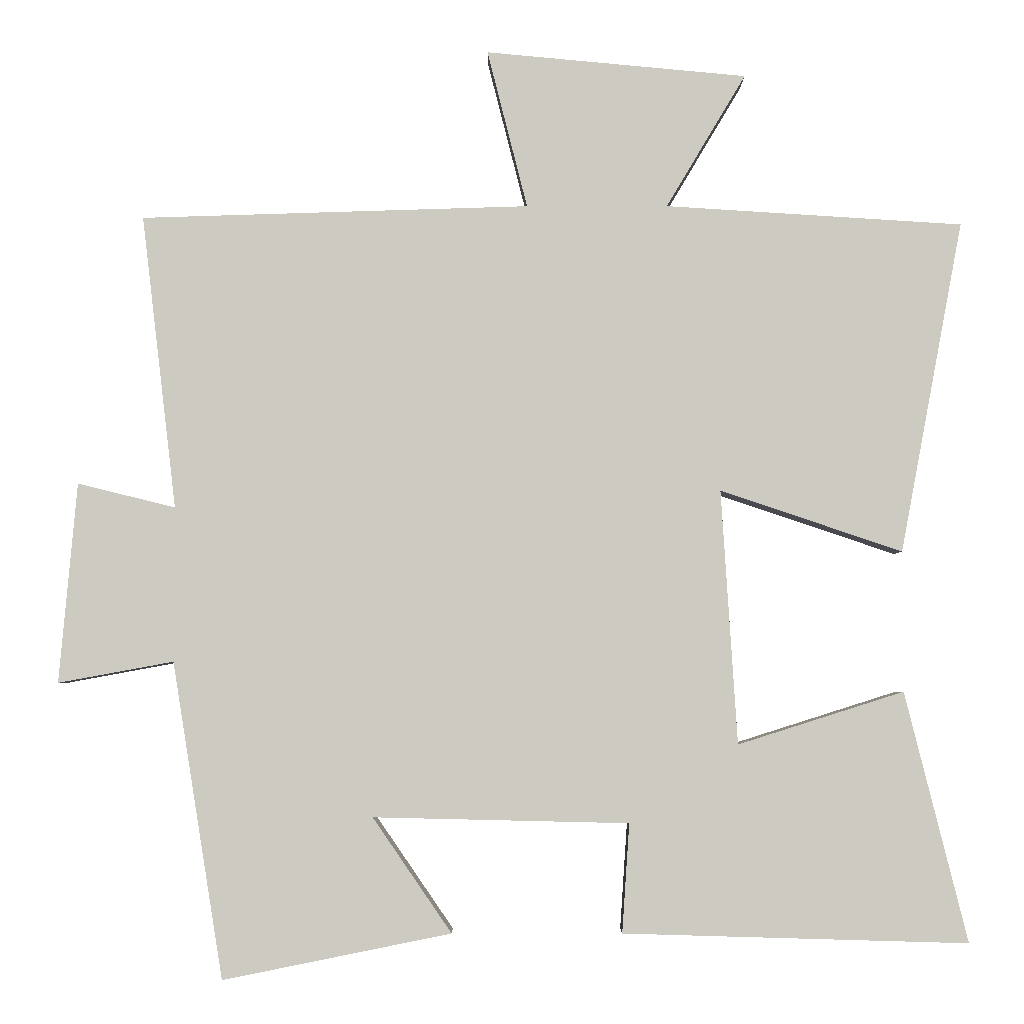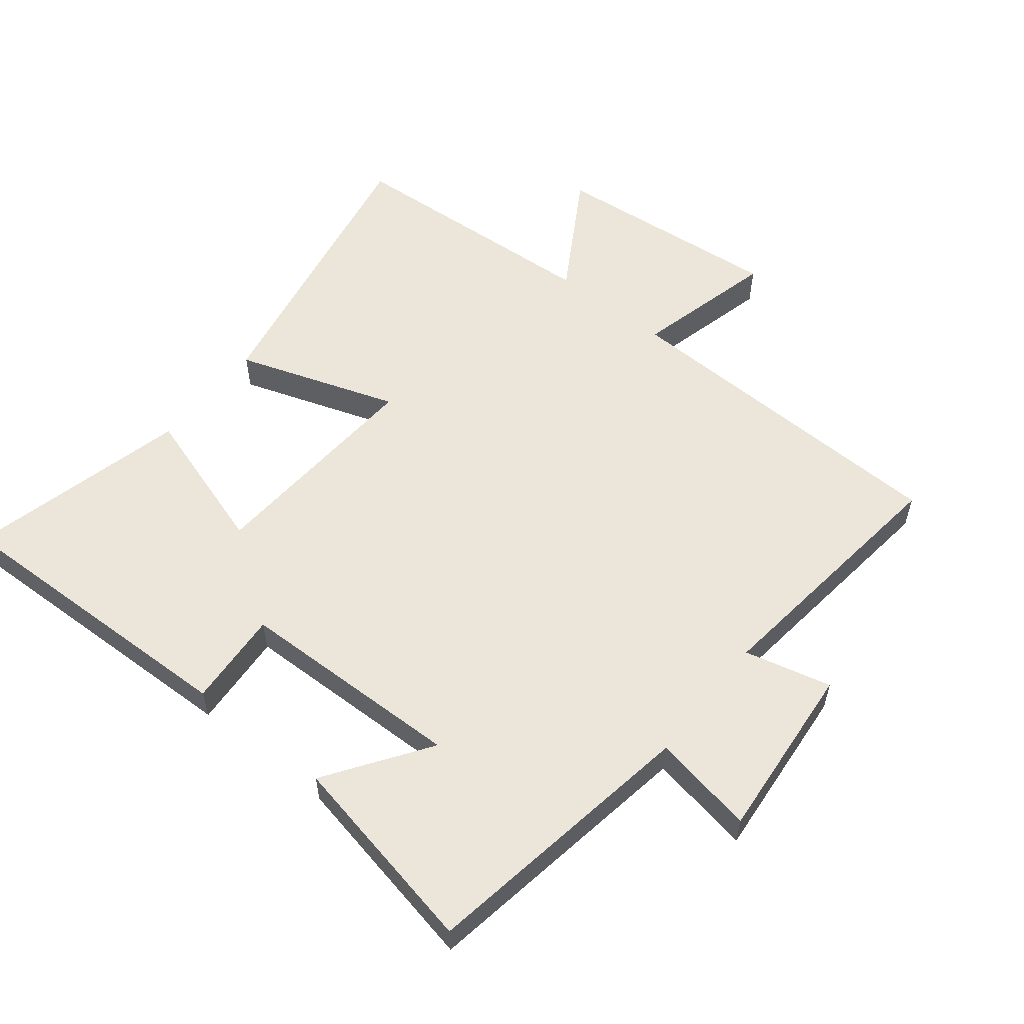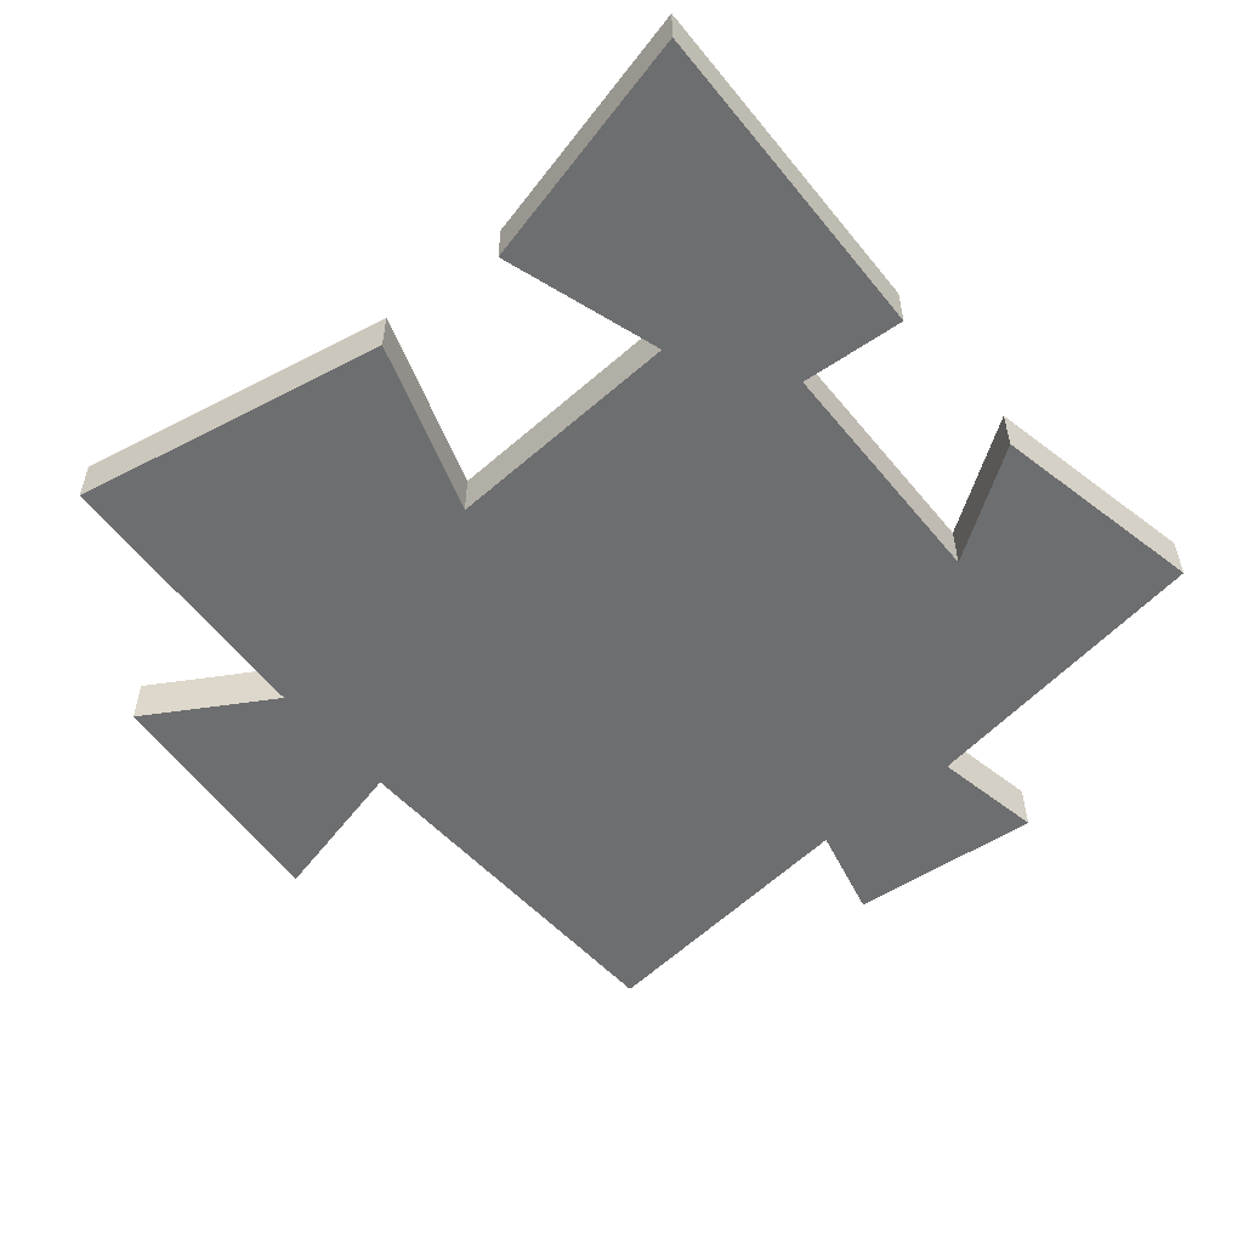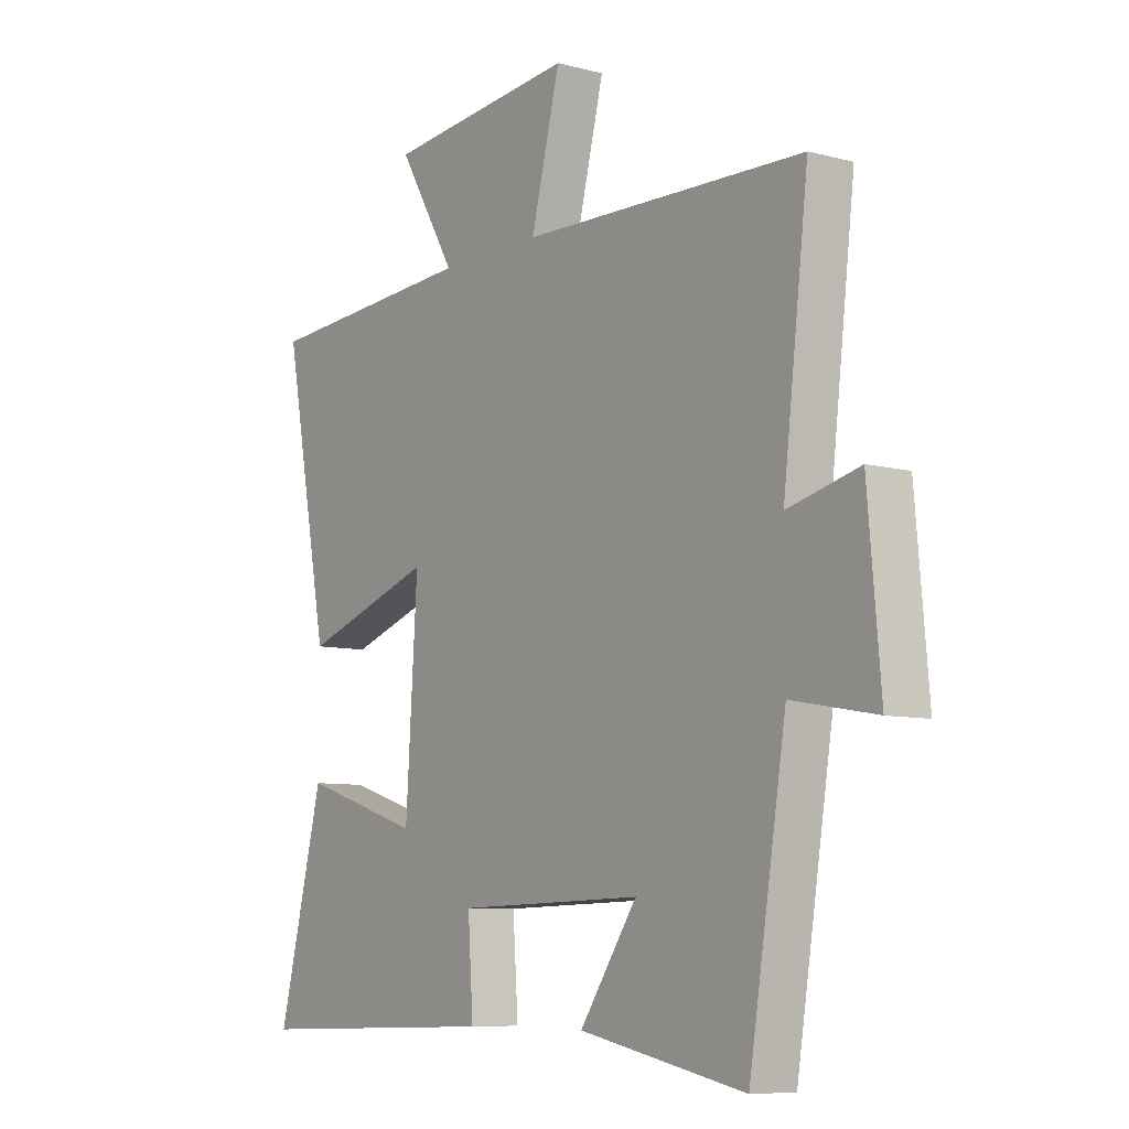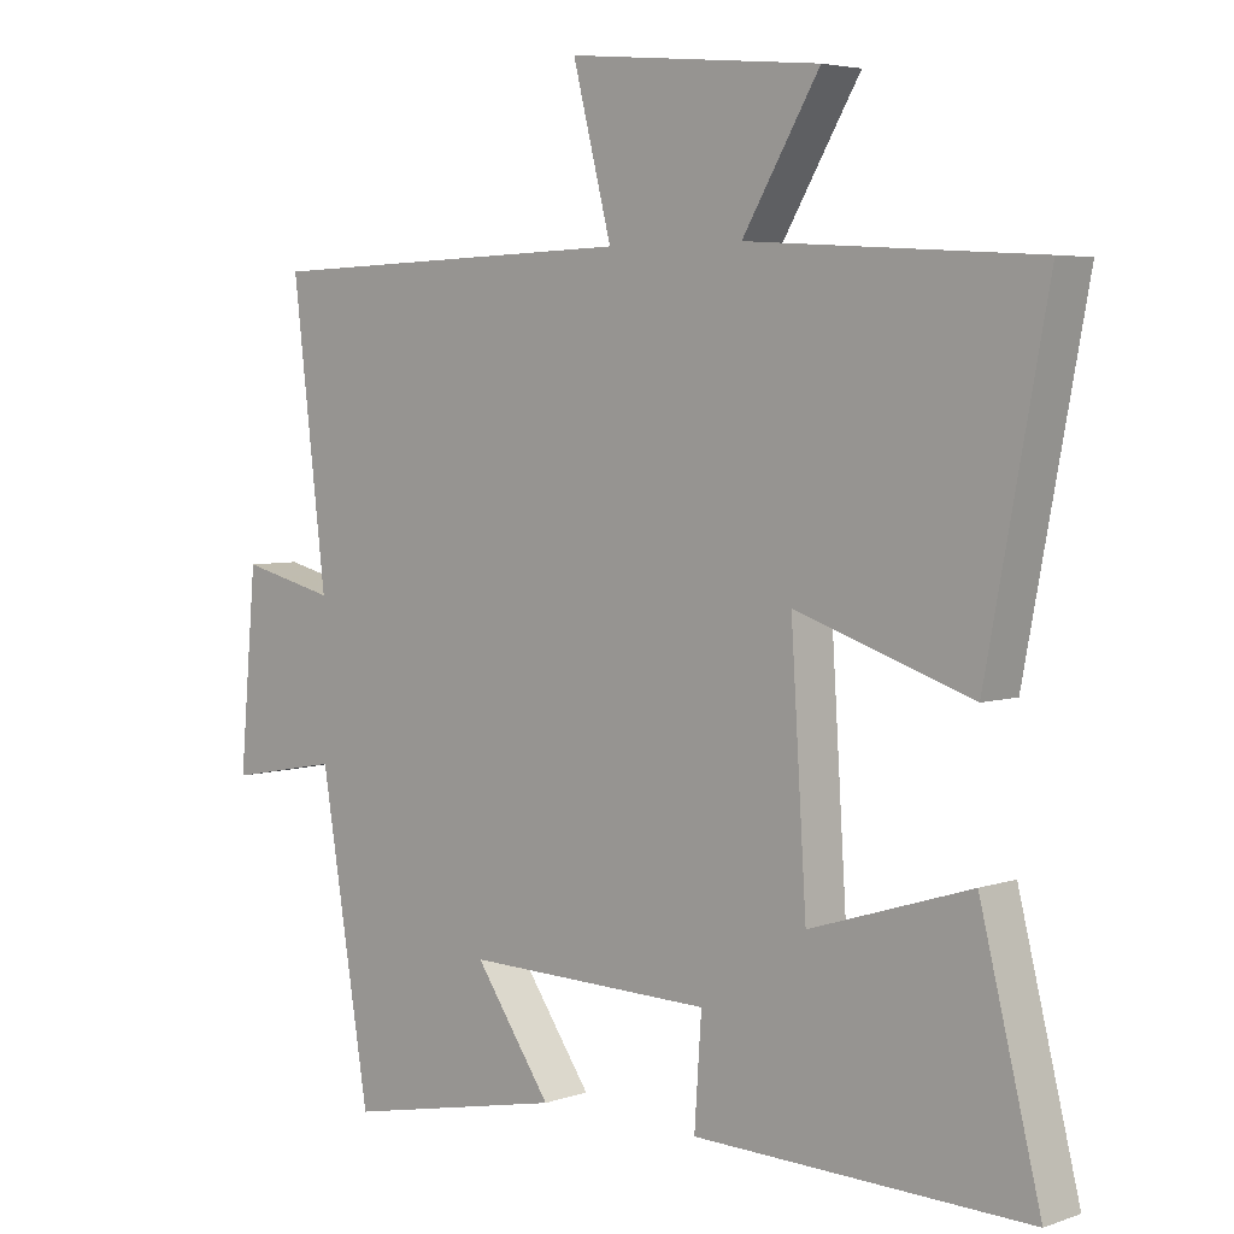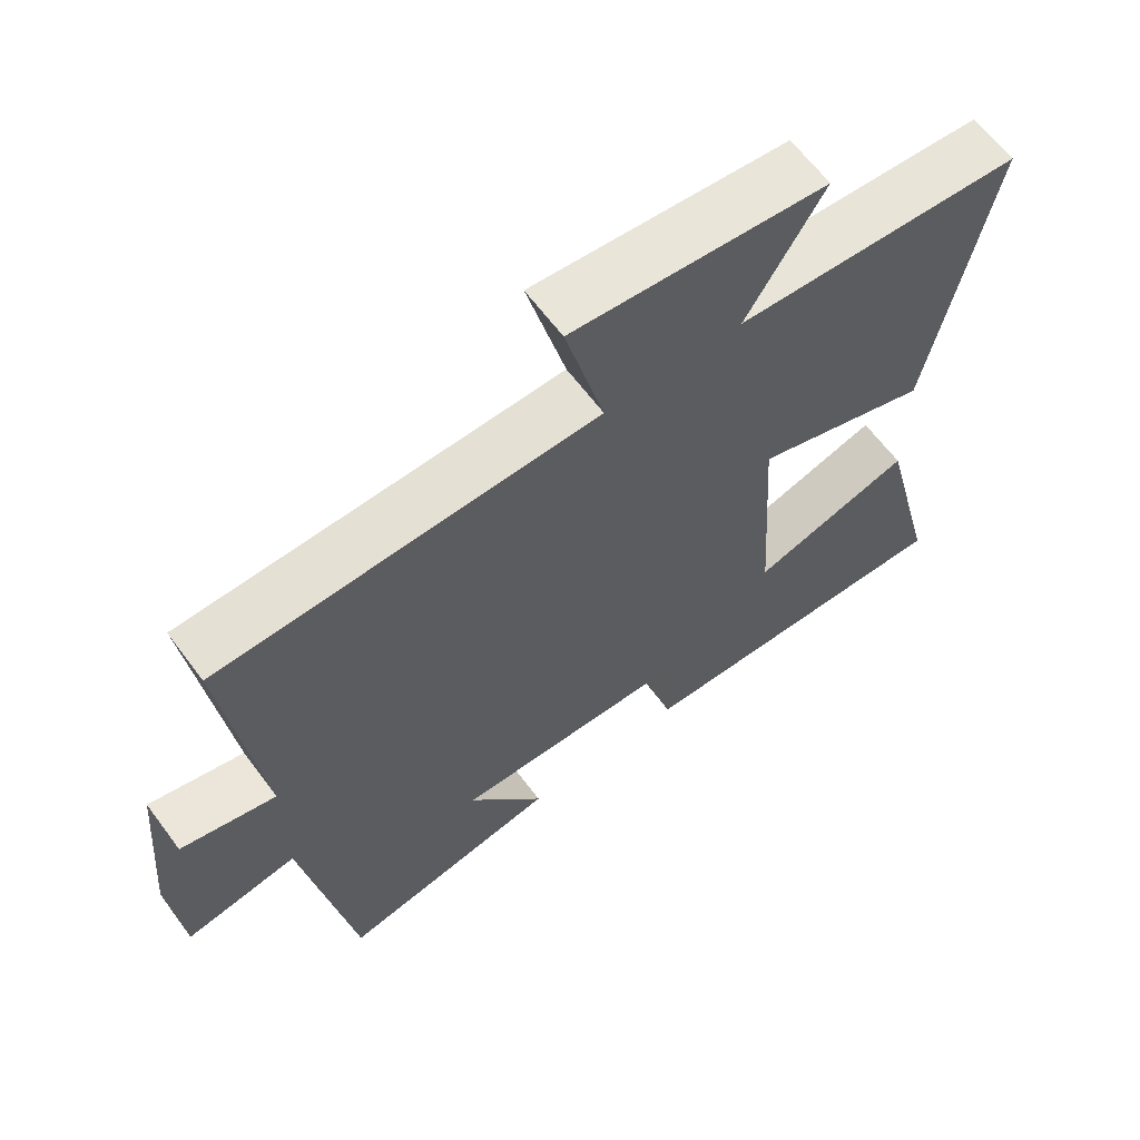
<metadata>
{"format":"obj","ext":"obj","renderer":"f3d","projection":"perspective","resolution":1024,"background":"white","views":[{"elev":-4.0,"azim":0.2,"up":"+Z"},{"elev":56.6,"azim":-141.5,"up":"+Y"},{"elev":-54.2,"azim":129.6,"up":"+Y"},{"elev":-8.2,"azim":-126.1,"up":"+Z"},{"elev":4.6,"azim":42.4,"up":"+Z"},{"elev":63.6,"azim":-36.6,"up":"+Z"}]}
</metadata>
<code>
v -0.43 0.07 -0.563
v -0.5 0.07 -0.131
v -0.658 0.07 -0.16
v -0.634 0.07 0.114
v -0.5 0.07 0.081
v -0.548 0.07 0.484
v -0.015 0.07 0.5
v -0.07 0.07 0.717
v 0.288 0.07 0.683
v 0.179 0.07 0.5
v 0.586 0.07 0.474
v 0.5 0.07 0.02
v 0.251 0.07 0.104
v 0.273 0.07 -0.244
v 0.5 0.07 -0.172
v 0.585 0.07 -0.513
v 0.114 0.07 -0.5
v 0.124 0.07 -0.351
v -0.226 0.07 -0.343
v -0.118 0.07 -0.5
v -0.43 0 -0.563
v -0.5 0 -0.131
v -0.658 0 -0.16
v -0.634 0 0.114
v -0.5 0 0.081
v -0.548 0 0.484
v -0.015 0 0.5
v -0.07 0 0.717
v 0.288 0 0.683
v 0.179 0 0.5
v 0.586 0 0.474
v 0.5 0 0.02
v 0.251 0 0.104
v 0.273 0 -0.244
v 0.5 0 -0.172
v 0.585 0 -0.513
v 0.114 0 -0.5
v 0.124 0 -0.351
v -0.226 0 -0.343
v -0.118 0 -0.5
f 19 20 1 2
f 18 19 2
f 16 17 18
f 15 16 18
f 14 15 18
f 13 14 18 2
f 10 11 12 13
f 10 13 2 3
f 7 8 9 10
f 5 6 7 10
f 5 10 3
f 3 4 5
f 22 21 40 39
f 22 39 38
f 38 37 36
f 38 36 35
f 38 35 34
f 22 38 34 33
f 33 32 31 30
f 23 22 33 30
f 30 29 28 27
f 30 27 26 25
f 23 30 25
f 25 24 23
f 1 21 22 2
f 2 22 23 3
f 3 23 24 4
f 4 24 25 5
f 5 25 26 6
f 6 26 27 7
f 7 27 28 8
f 8 28 29 9
f 9 29 30 10
f 10 30 31 11
f 11 31 32 12
f 12 32 33 13
f 13 33 34 14
f 14 34 35 15
f 15 35 36 16
f 16 36 37 17
f 17 37 38 18
f 18 38 39 19
f 19 39 40 20
f 20 40 21 1

</code>
